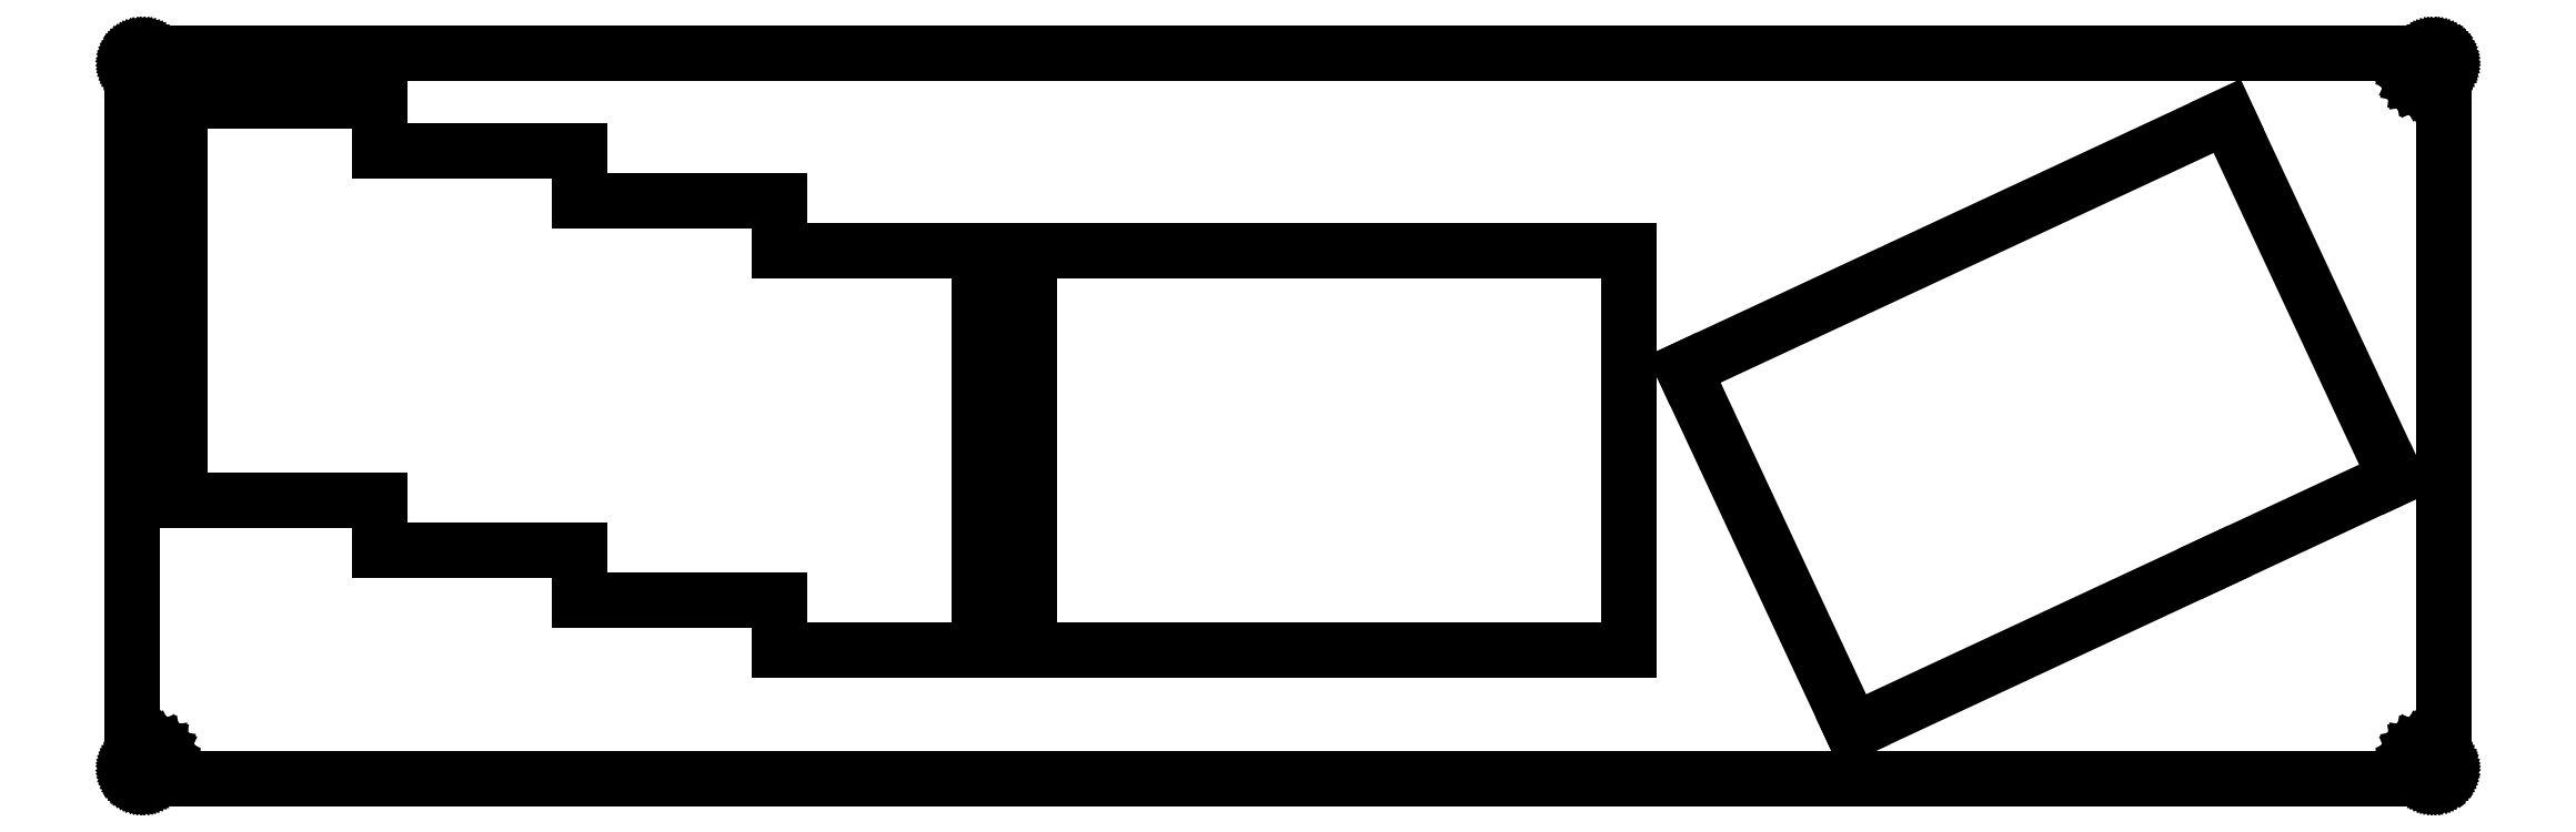
<metadata>
{"format":"dxf","ext":"dxf","renderer":"ezdxf+matplotlib","layout":"modelspace","background":"white","min_lineweight":24,"dpi":150}
</metadata>
<code>
0
SECTION
2
ENTITIES
0
LINE
8
0
10
219.5
20
69.4
30
0
11
219.6
21
69.4
31
0
0
LINE
8
0
10
219.6
20
69.4
30
0
11
219.7
21
69.39
31
0
0
LINE
8
0
10
219.7
20
69.39
30
0
11
219.7
21
69.37
31
0
0
LINE
8
0
10
219.7
20
69.37
30
0
11
219.8
21
69.35
31
0
0
LINE
8
0
10
219.8
20
69.35
30
0
11
219.9
21
69.33
31
0
0
LINE
8
0
10
219.9
20
69.33
30
0
11
220
21
69.29
31
0
0
LINE
8
0
10
220
20
69.29
30
0
11
220
21
69.25
31
0
0
LINE
8
0
10
220
20
69.25
30
0
11
220.1
21
69.21
31
0
0
LINE
8
0
10
220.1
20
69.21
30
0
11
220.1
21
69.16
31
0
0
LINE
8
0
10
220.1
20
69.16
30
0
11
220.2
21
69.11
31
0
0
LINE
8
0
10
220.2
20
69.11
30
0
11
220.3
21
69.05
31
0
0
LINE
8
0
10
220.3
20
69.05
30
0
11
220.3
21
68.99
31
0
0
LINE
8
0
10
220.3
20
68.99
30
0
11
220.4
21
68.93
31
0
0
LINE
8
0
10
220.4
20
68.93
30
0
11
220.4
21
68.86
31
0
0
LINE
8
0
10
220.4
20
68.86
30
0
11
220.4
21
68.78
31
0
0
LINE
8
0
10
220.4
20
68.78
30
0
11
220.4
21
68.71
31
0
0
LINE
8
0
10
220.4
20
68.71
30
0
11
220.5
21
68.64
31
0
0
LINE
8
0
10
220.5
20
68.64
30
0
11
220.5
21
68.56
31
0
0
LINE
8
0
10
220.5
20
68.56
30
0
11
220.5
21
68.48
31
0
0
LINE
8
0
10
220.5
20
68.48
30
0
11
220.5
21
68.4
31
0
0
LINE
8
0
10
220.5
20
68.4
30
0
11
220.5
21
1.111
31
0
0
LINE
8
0
10
220.5
20
1.111
30
0
11
220.5
21
1.032
31
0
0
LINE
8
0
10
220.5
20
1.032
30
0
11
220.5
21
0.9536
31
0
0
LINE
8
0
10
220.5
20
0.9536
30
0
11
220.5
21
0.8764
31
0
0
LINE
8
0
10
220.5
20
0.8764
30
0
11
220.4
21
0.802
31
0
0
LINE
8
0
10
220.4
20
0.802
30
0
11
220.4
21
0.7276
31
0
0
LINE
8
0
10
220.4
20
0.7276
30
0
11
220.4
21
0.6573
31
0
0
LINE
8
0
10
220.4
20
0.6573
30
0
11
220.4
21
0.5884
31
0
0
LINE
8
0
10
220.4
20
0.5884
30
0
11
220.3
21
0.5223
31
0
0
LINE
8
0
10
220.3
20
0.5223
30
0
11
220.3
21
0.4603
31
0
0
LINE
8
0
10
220.3
20
0.4603
30
0
11
220.2
21
0.4038
31
0
0
LINE
8
0
10
220.2
20
0.4038
30
0
11
220.1
21
0.35
31
0
0
LINE
8
0
10
220.1
20
0.35
30
0
11
220.1
21
0.3018
31
0
0
LINE
8
0
10
220.1
20
0.3018
30
0
11
220
21
0.2577
31
0
0
LINE
8
0
10
220
20
0.2577
30
0
11
220
21
0.2191
31
0
0
LINE
8
0
10
220
20
0.2191
30
0
11
219.9
21
0.1874
31
0
0
LINE
8
0
10
219.9
20
0.1874
30
0
11
219.8
21
0.1599
31
0
0
LINE
8
0
10
219.8
20
0.1599
30
0
11
219.7
21
0.1378
31
0
0
LINE
8
0
10
219.7
20
0.1378
30
0
11
219.7
21
0.1226
31
0
0
LINE
8
0
10
219.7
20
0.1226
30
0
11
219.6
21
0.1144
31
0
0
LINE
8
0
10
219.6
20
0.1144
30
0
11
219.5
21
0.1102
31
0
0
LINE
8
0
10
219.5
20
0.1102
30
0
11
1.096
21
0.1102
31
0
0
LINE
8
0
10
1.096
20
0.1102
30
0
11
1.017
21
0.1144
31
0
0
LINE
8
0
10
1.017
20
0.1144
30
0
11
0.9384
21
0.1226
31
0
0
LINE
8
0
10
0.9384
20
0.1226
30
0
11
0.8613
21
0.1378
31
0
0
LINE
8
0
10
0.8613
20
0.1378
30
0
11
0.7855
21
0.1599
31
0
0
LINE
8
0
10
0.7855
20
0.1599
30
0
11
0.7124
21
0.1874
31
0
0
LINE
8
0
10
0.7124
20
0.1874
30
0
11
0.6422
21
0.2191
31
0
0
LINE
8
0
10
0.6422
20
0.2191
30
0
11
0.5719
21
0.2577
31
0
0
LINE
8
0
10
0.5719
20
0.2577
30
0
11
0.5071
21
0.3018
31
0
0
LINE
8
0
10
0.5071
20
0.3018
30
0
11
0.4451
21
0.35
31
0
0
LINE
8
0
10
0.4451
20
0.35
30
0
11
0.3872
21
0.4038
31
0
0
LINE
8
0
10
0.3872
20
0.4038
30
0
11
0.3349
21
0.4603
31
0
0
LINE
8
0
10
0.3349
20
0.4603
30
0
11
0.2853
21
0.5223
31
0
0
LINE
8
0
10
0.2853
20
0.5223
30
0
11
0.2425
21
0.5884
31
0
0
LINE
8
0
10
0.2425
20
0.5884
30
0
11
0.2039
21
0.6573
31
0
0
LINE
8
0
10
0.2039
20
0.6573
30
0
11
0.1709
21
0.7276
31
0
0
LINE
8
0
10
0.1709
20
0.7276
30
0
11
0.1433
21
0.802
31
0
0
LINE
8
0
10
0.1433
20
0.802
30
0
11
0.1226
21
0.8764
31
0
0
LINE
8
0
10
0.1226
20
0.8764
30
0
11
0.1075
21
0.9536
31
0
0
LINE
8
0
10
0.1075
20
0.9536
30
0
11
0.09784
21
1.032
31
0
0
LINE
8
0
10
0.09784
20
1.032
30
0
11
0.09508
21
1.111
31
0
0
LINE
8
0
10
0.09508
20
1.111
30
0
11
0.09508
21
68.4
31
0
0
LINE
8
0
10
0.09508
20
68.4
30
0
11
0.09784
21
68.48
31
0
0
LINE
8
0
10
0.09784
20
68.48
30
0
11
0.1075
21
68.56
31
0
0
LINE
8
0
10
0.1075
20
68.56
30
0
11
0.1226
21
68.64
31
0
0
LINE
8
0
10
0.1226
20
68.64
30
0
11
0.1433
21
68.71
31
0
0
LINE
8
0
10
0.1433
20
68.71
30
0
11
0.1709
21
68.78
31
0
0
LINE
8
0
10
0.1709
20
68.78
30
0
11
0.2039
21
68.86
31
0
0
LINE
8
0
10
0.2039
20
68.86
30
0
11
0.2425
21
68.93
31
0
0
LINE
8
0
10
0.2425
20
68.93
30
0
11
0.2853
21
68.99
31
0
0
LINE
8
0
10
0.2853
20
68.99
30
0
11
0.3349
21
69.05
31
0
0
LINE
8
0
10
0.3349
20
69.05
30
0
11
0.3872
21
69.11
31
0
0
LINE
8
0
10
0.3872
20
69.11
30
0
11
0.4451
21
69.16
31
0
0
LINE
8
0
10
0.4451
20
69.16
30
0
11
0.5071
21
69.21
31
0
0
LINE
8
0
10
0.5071
20
69.21
30
0
11
0.5719
21
69.25
31
0
0
LINE
8
0
10
0.5719
20
69.25
30
0
11
0.6422
21
69.29
31
0
0
LINE
8
0
10
0.6422
20
69.29
30
0
11
0.7124
21
69.33
31
0
0
LINE
8
0
10
0.7124
20
69.33
30
0
11
0.7855
21
69.35
31
0
0
LINE
8
0
10
0.7855
20
69.35
30
0
11
0.8613
21
69.37
31
0
0
LINE
8
0
10
0.8613
20
69.37
30
0
11
0.9384
21
69.39
31
0
0
LINE
8
0
10
0.9384
20
69.39
30
0
11
1.017
21
69.4
31
0
0
LINE
8
0
10
1.017
20
69.4
30
0
11
1.096
21
69.4
31
0
0
LINE
8
0
10
1.096
20
69.4
30
0
11
219.5
21
69.4
31
0
0
LINE
8
0
10
1.869
20
3.113
30
0
11
1.597
21
2.975
31
0
0
LINE
8
0
10
1.597
20
2.975
30
0
11
1.382
21
2.759
31
0
0
LINE
8
0
10
1.382
20
2.759
30
0
11
1.243
21
2.487
31
0
0
LINE
8
0
10
1.243
20
2.487
30
0
11
1.195
21
2.186
31
0
0
LINE
8
0
10
1.195
20
2.186
30
0
11
1.243
21
1.885
31
0
0
LINE
8
0
10
1.243
20
1.885
30
0
11
1.382
21
1.612
31
0
0
LINE
8
0
10
1.382
20
1.612
30
0
11
1.597
21
1.397
31
0
0
LINE
8
0
10
1.597
20
1.397
30
0
11
1.869
21
1.258
31
0
0
LINE
8
0
10
1.869
20
1.258
30
0
11
2.169
21
1.211
31
0
0
LINE
8
0
10
2.169
20
1.211
30
0
11
2.471
21
1.258
31
0
0
LINE
8
0
10
2.471
20
1.258
30
0
11
2.744
21
1.397
31
0
0
LINE
8
0
10
2.744
20
1.397
30
0
11
2.959
21
1.612
31
0
0
LINE
8
0
10
2.959
20
1.612
30
0
11
3.098
21
1.885
31
0
0
LINE
8
0
10
3.098
20
1.885
30
0
11
3.143
21
2.186
31
0
0
LINE
8
0
10
3.143
20
2.186
30
0
11
3.098
21
2.487
31
0
0
LINE
8
0
10
3.098
20
2.487
30
0
11
2.959
21
2.759
31
0
0
LINE
8
0
10
2.959
20
2.759
30
0
11
2.744
21
2.975
31
0
0
LINE
8
0
10
2.744
20
2.975
30
0
11
2.471
21
3.113
31
0
0
LINE
8
0
10
2.471
20
3.113
30
0
11
2.169
21
3.161
31
0
0
LINE
8
0
10
2.169
20
3.161
30
0
11
1.869
21
3.113
31
0
0
LINE
8
0
10
218.1
20
3.113
30
0
11
217.9
21
2.975
31
0
0
LINE
8
0
10
217.9
20
2.975
30
0
11
217.6
21
2.759
31
0
0
LINE
8
0
10
217.6
20
2.759
30
0
11
217.5
21
2.487
31
0
0
LINE
8
0
10
217.5
20
2.487
30
0
11
217.4
21
2.186
31
0
0
LINE
8
0
10
217.4
20
2.186
30
0
11
217.5
21
1.885
31
0
0
LINE
8
0
10
217.5
20
1.885
30
0
11
217.6
21
1.612
31
0
0
LINE
8
0
10
217.6
20
1.612
30
0
11
217.9
21
1.397
31
0
0
LINE
8
0
10
217.9
20
1.397
30
0
11
218.1
21
1.258
31
0
0
LINE
8
0
10
218.1
20
1.258
30
0
11
218.4
21
1.211
31
0
0
LINE
8
0
10
218.4
20
1.211
30
0
11
218.7
21
1.258
31
0
0
LINE
8
0
10
218.7
20
1.258
30
0
11
219
21
1.397
31
0
0
LINE
8
0
10
219
20
1.397
30
0
11
219.2
21
1.612
31
0
0
LINE
8
0
10
219.2
20
1.612
30
0
11
219.4
21
1.885
31
0
0
LINE
8
0
10
219.4
20
1.885
30
0
11
219.4
21
2.186
31
0
0
LINE
8
0
10
219.4
20
2.186
30
0
11
219.4
21
2.487
31
0
0
LINE
8
0
10
219.4
20
2.487
30
0
11
219.2
21
2.759
31
0
0
LINE
8
0
10
219.2
20
2.759
30
0
11
219
21
2.975
31
0
0
LINE
8
0
10
219
20
2.975
30
0
11
218.7
21
3.113
31
0
0
LINE
8
0
10
218.7
20
3.113
30
0
11
218.4
21
3.161
31
0
0
LINE
8
0
10
218.4
20
3.161
30
0
11
218.1
21
3.113
31
0
0
LINE
8
0
10
148
20
39.22
30
0
11
164.1
21
4.685
31
0
0
LINE
8
0
10
164.1
20
4.685
30
0
11
198.7
21
20.79
31
0
0
LINE
8
0
10
198.7
20
20.79
30
0
11
198.7
21
20.79
31
0
0
LINE
8
0
10
198.7
20
20.79
30
0
11
215.9
21
28.84
31
0
0
LINE
8
0
10
215.9
20
28.84
30
0
11
199.8
21
63.37
31
0
0
LINE
8
0
10
199.8
20
63.37
30
0
11
148
21
39.22
31
0
0
LINE
8
0
10
85.63
20
50.54
30
0
11
142.8
21
50.54
31
0
0
LINE
8
0
10
142.8
20
50.54
30
0
11
142.8
21
12.44
31
0
0
LINE
8
0
10
142.8
20
12.44
30
0
11
85.63
21
12.44
31
0
0
LINE
8
0
10
85.63
20
12.44
30
0
11
85.63
21
50.54
31
0
0
LINE
8
0
10
4.67
20
64.83
30
0
11
4.67
21
26.73
31
0
0
LINE
8
0
10
4.67
20
26.73
30
0
11
23.72
21
26.73
31
0
0
LINE
8
0
10
23.72
20
26.73
30
0
11
23.72
21
21.96
31
0
0
LINE
8
0
10
23.72
20
21.96
30
0
11
42.77
21
21.96
31
0
0
LINE
8
0
10
42.77
20
21.96
30
0
11
42.77
21
17.2
31
0
0
LINE
8
0
10
42.77
20
17.2
30
0
11
61.82
21
17.2
31
0
0
LINE
8
0
10
61.82
20
17.2
30
0
11
61.82
21
12.44
31
0
0
LINE
8
0
10
61.82
20
12.44
30
0
11
80.87
21
12.44
31
0
0
LINE
8
0
10
80.87
20
12.44
30
0
11
80.87
21
50.54
31
0
0
LINE
8
0
10
80.87
20
50.54
30
0
11
61.82
21
50.54
31
0
0
LINE
8
0
10
61.82
20
50.54
30
0
11
61.82
21
55.3
31
0
0
LINE
8
0
10
61.82
20
55.3
30
0
11
42.77
21
55.3
31
0
0
LINE
8
0
10
42.77
20
55.3
30
0
11
42.77
21
60.07
31
0
0
LINE
8
0
10
42.77
20
60.07
30
0
11
23.72
21
60.07
31
0
0
LINE
8
0
10
23.72
20
60.07
30
0
11
23.72
21
64.83
31
0
0
LINE
8
0
10
23.72
20
64.83
30
0
11
4.67
21
64.83
31
0
0
LINE
8
0
10
1.869
20
68.25
30
0
11
1.597
21
68.11
31
0
0
LINE
8
0
10
1.597
20
68.11
30
0
11
1.382
21
67.9
31
0
0
LINE
8
0
10
1.382
20
67.9
30
0
11
1.243
21
67.63
31
0
0
LINE
8
0
10
1.243
20
67.63
30
0
11
1.195
21
67.33
31
0
0
LINE
8
0
10
1.195
20
67.33
30
0
11
1.243
21
67.03
31
0
0
LINE
8
0
10
1.243
20
67.03
30
0
11
1.382
21
66.75
31
0
0
LINE
8
0
10
1.382
20
66.75
30
0
11
1.597
21
66.54
31
0
0
LINE
8
0
10
1.597
20
66.54
30
0
11
1.869
21
66.4
31
0
0
LINE
8
0
10
1.869
20
66.4
30
0
11
2.169
21
66.35
31
0
0
LINE
8
0
10
2.169
20
66.35
30
0
11
2.471
21
66.4
31
0
0
LINE
8
0
10
2.471
20
66.4
30
0
11
2.744
21
66.54
31
0
0
LINE
8
0
10
2.744
20
66.54
30
0
11
2.959
21
66.75
31
0
0
LINE
8
0
10
2.959
20
66.75
30
0
11
3.098
21
67.03
31
0
0
LINE
8
0
10
3.098
20
67.03
30
0
11
3.143
21
67.33
31
0
0
LINE
8
0
10
3.143
20
67.33
30
0
11
3.098
21
67.63
31
0
0
LINE
8
0
10
3.098
20
67.63
30
0
11
2.959
21
67.9
31
0
0
LINE
8
0
10
2.959
20
67.9
30
0
11
2.744
21
68.11
31
0
0
LINE
8
0
10
2.744
20
68.11
30
0
11
2.471
21
68.25
31
0
0
LINE
8
0
10
2.471
20
68.25
30
0
11
2.169
21
68.3
31
0
0
LINE
8
0
10
2.169
20
68.3
30
0
11
1.869
21
68.25
31
0
0
LINE
8
0
10
218.1
20
68.25
30
0
11
217.9
21
68.11
31
0
0
LINE
8
0
10
217.9
20
68.11
30
0
11
217.6
21
67.9
31
0
0
LINE
8
0
10
217.6
20
67.9
30
0
11
217.5
21
67.63
31
0
0
LINE
8
0
10
217.5
20
67.63
30
0
11
217.4
21
67.33
31
0
0
LINE
8
0
10
217.4
20
67.33
30
0
11
217.5
21
67.03
31
0
0
LINE
8
0
10
217.5
20
67.03
30
0
11
217.6
21
66.75
31
0
0
LINE
8
0
10
217.6
20
66.75
30
0
11
217.9
21
66.54
31
0
0
LINE
8
0
10
217.9
20
66.54
30
0
11
218.1
21
66.4
31
0
0
LINE
8
0
10
218.1
20
66.4
30
0
11
218.4
21
66.35
31
0
0
LINE
8
0
10
218.4
20
66.35
30
0
11
218.7
21
66.4
31
0
0
LINE
8
0
10
218.7
20
66.4
30
0
11
219
21
66.54
31
0
0
LINE
8
0
10
219
20
66.54
30
0
11
219.2
21
66.75
31
0
0
LINE
8
0
10
219.2
20
66.75
30
0
11
219.4
21
67.03
31
0
0
LINE
8
0
10
219.4
20
67.03
30
0
11
219.4
21
67.33
31
0
0
LINE
8
0
10
219.4
20
67.33
30
0
11
219.4
21
67.63
31
0
0
LINE
8
0
10
219.4
20
67.63
30
0
11
219.2
21
67.9
31
0
0
LINE
8
0
10
219.2
20
67.9
30
0
11
219
21
68.11
31
0
0
LINE
8
0
10
219
20
68.11
30
0
11
218.7
21
68.25
31
0
0
LINE
8
0
10
218.7
20
68.25
30
0
11
218.4
21
68.3
31
0
0
LINE
8
0
10
218.4
20
68.3
30
0
11
218.1
21
68.25
31
0
0
ENDSEC
0
EOF

</code>
